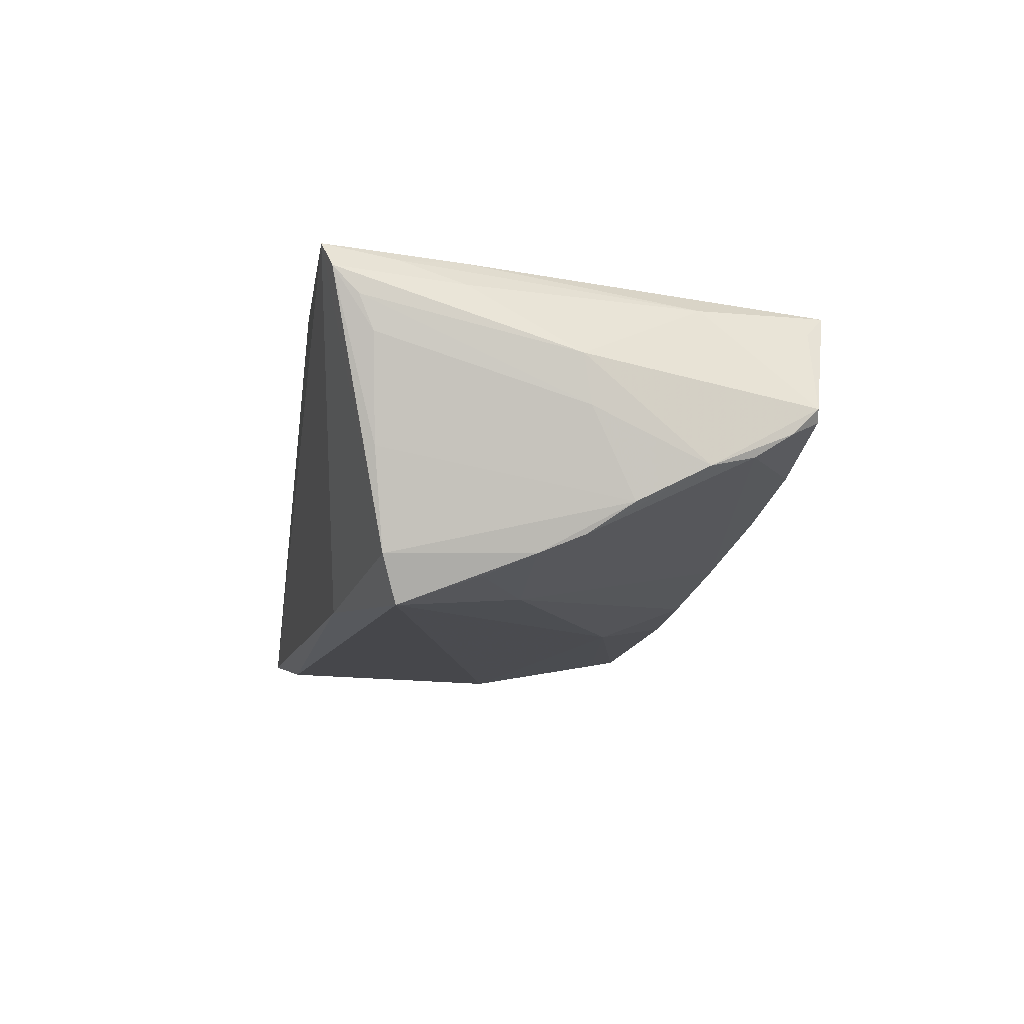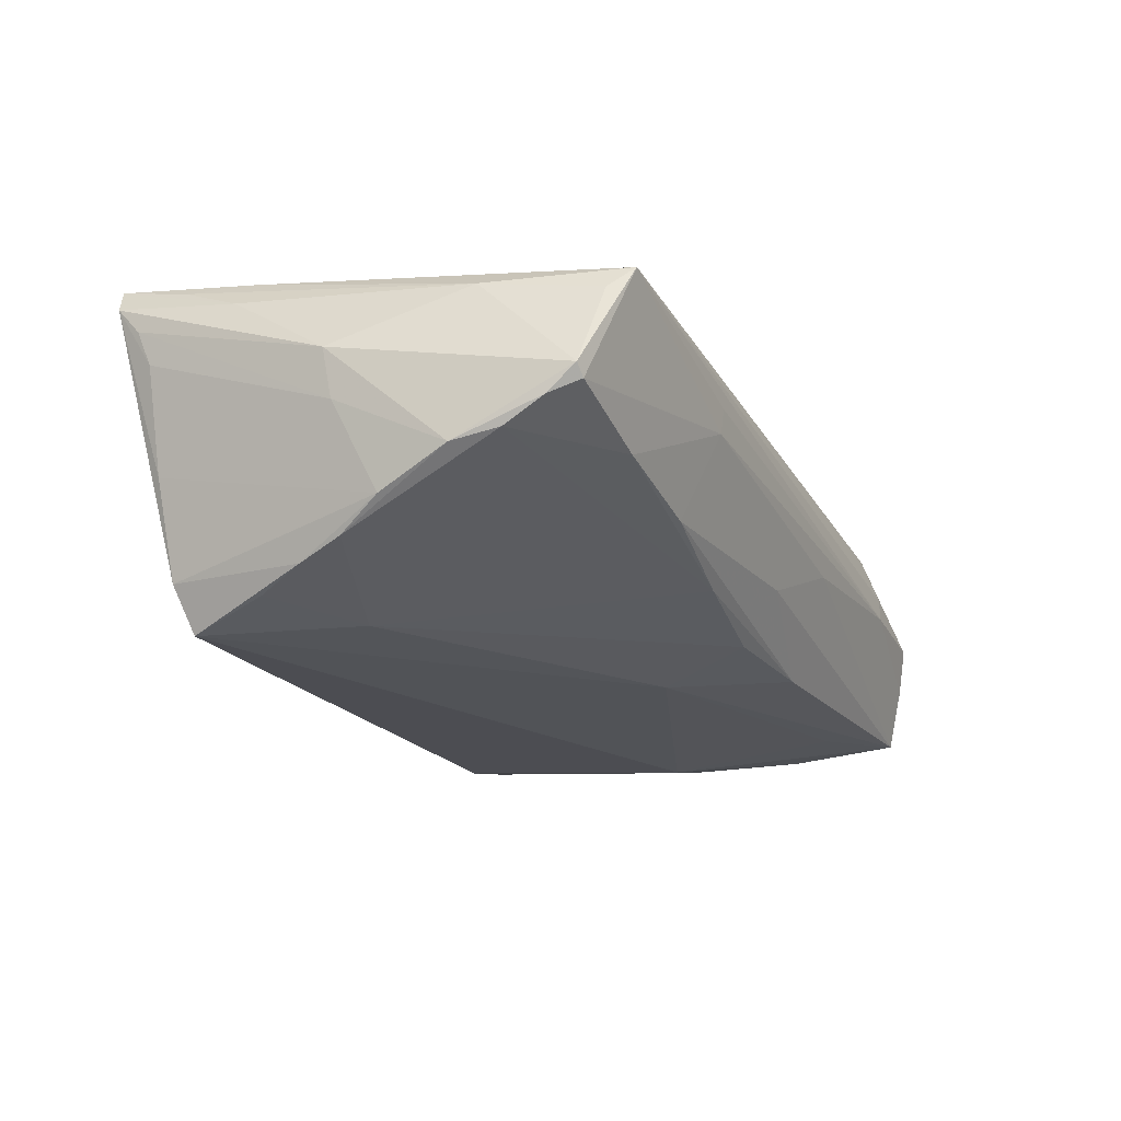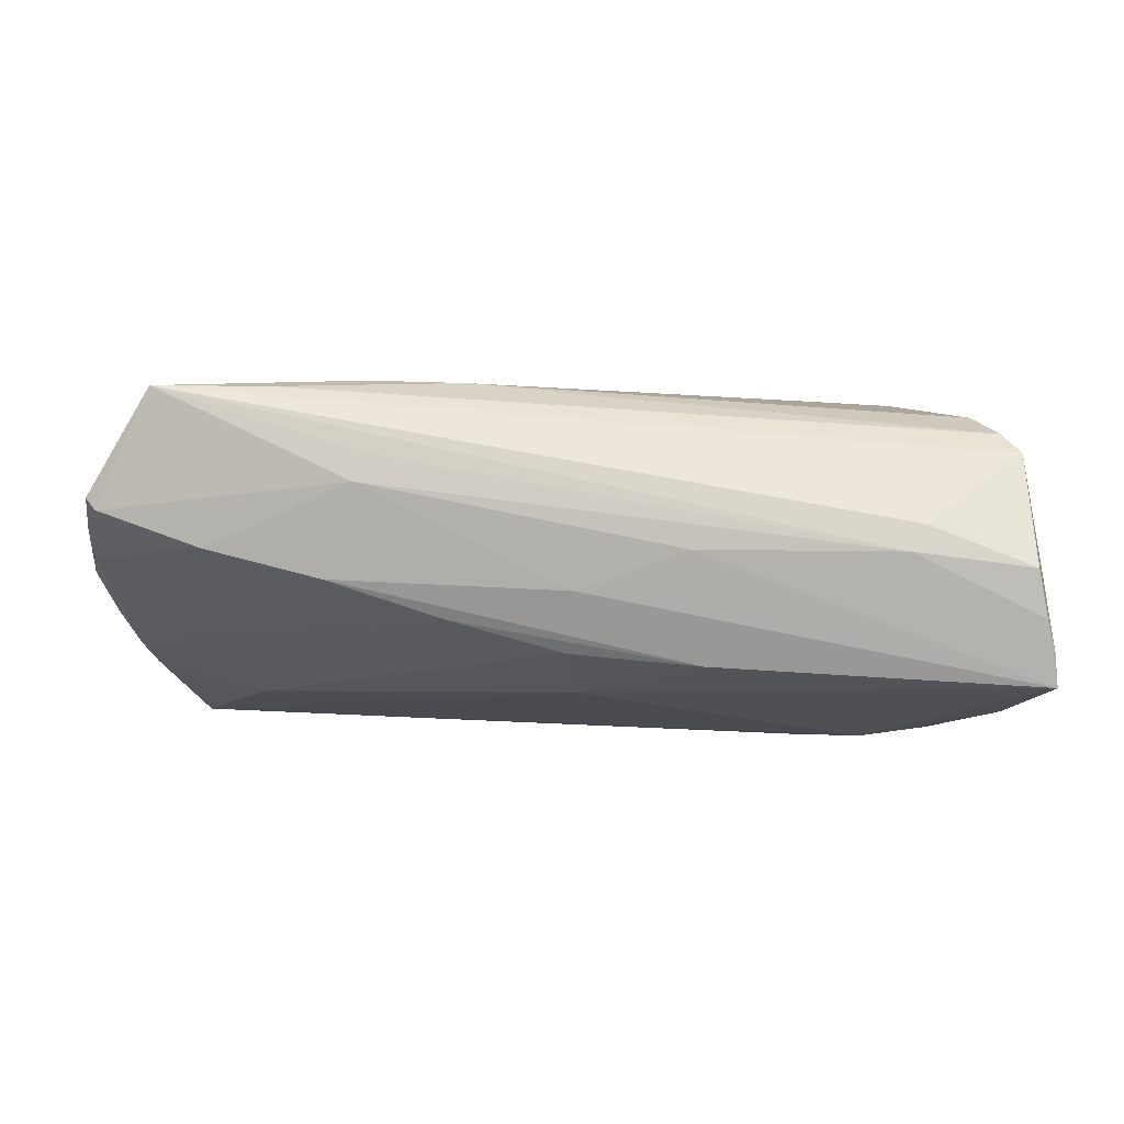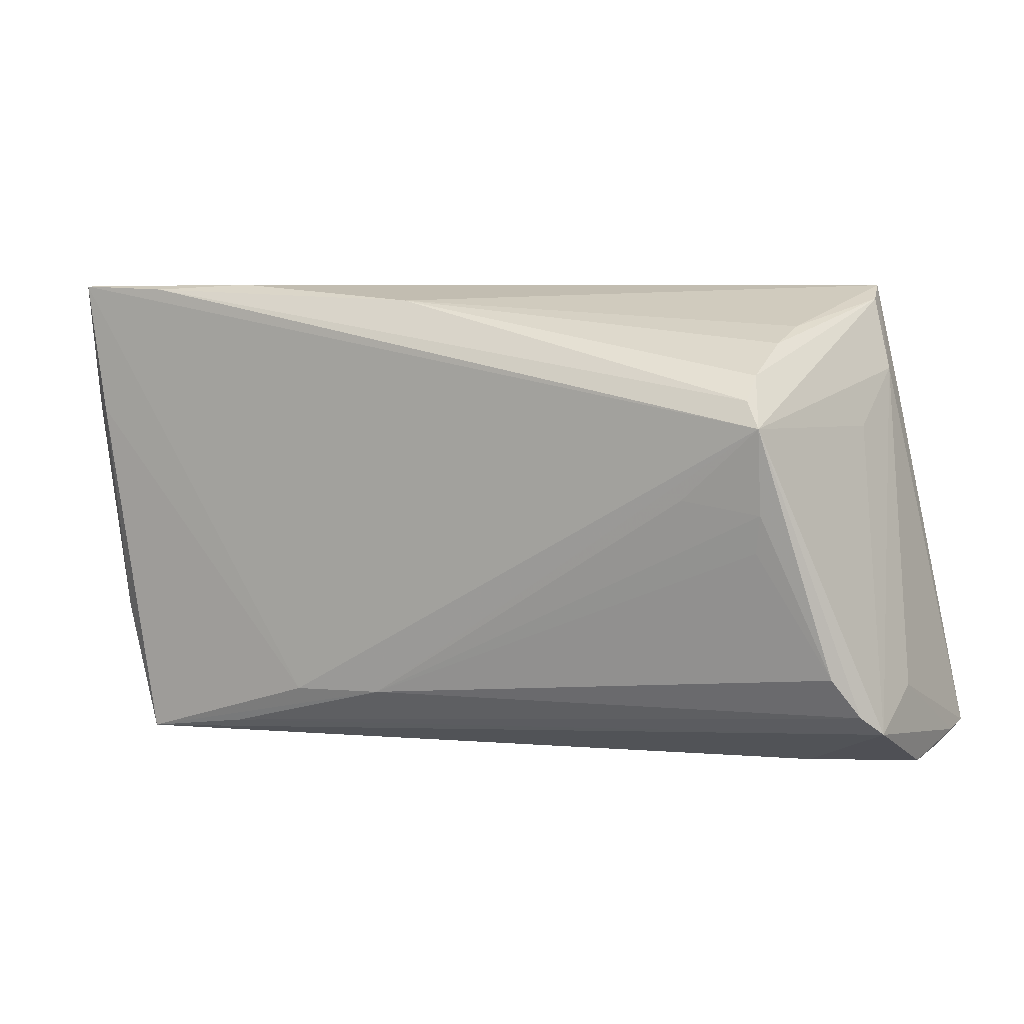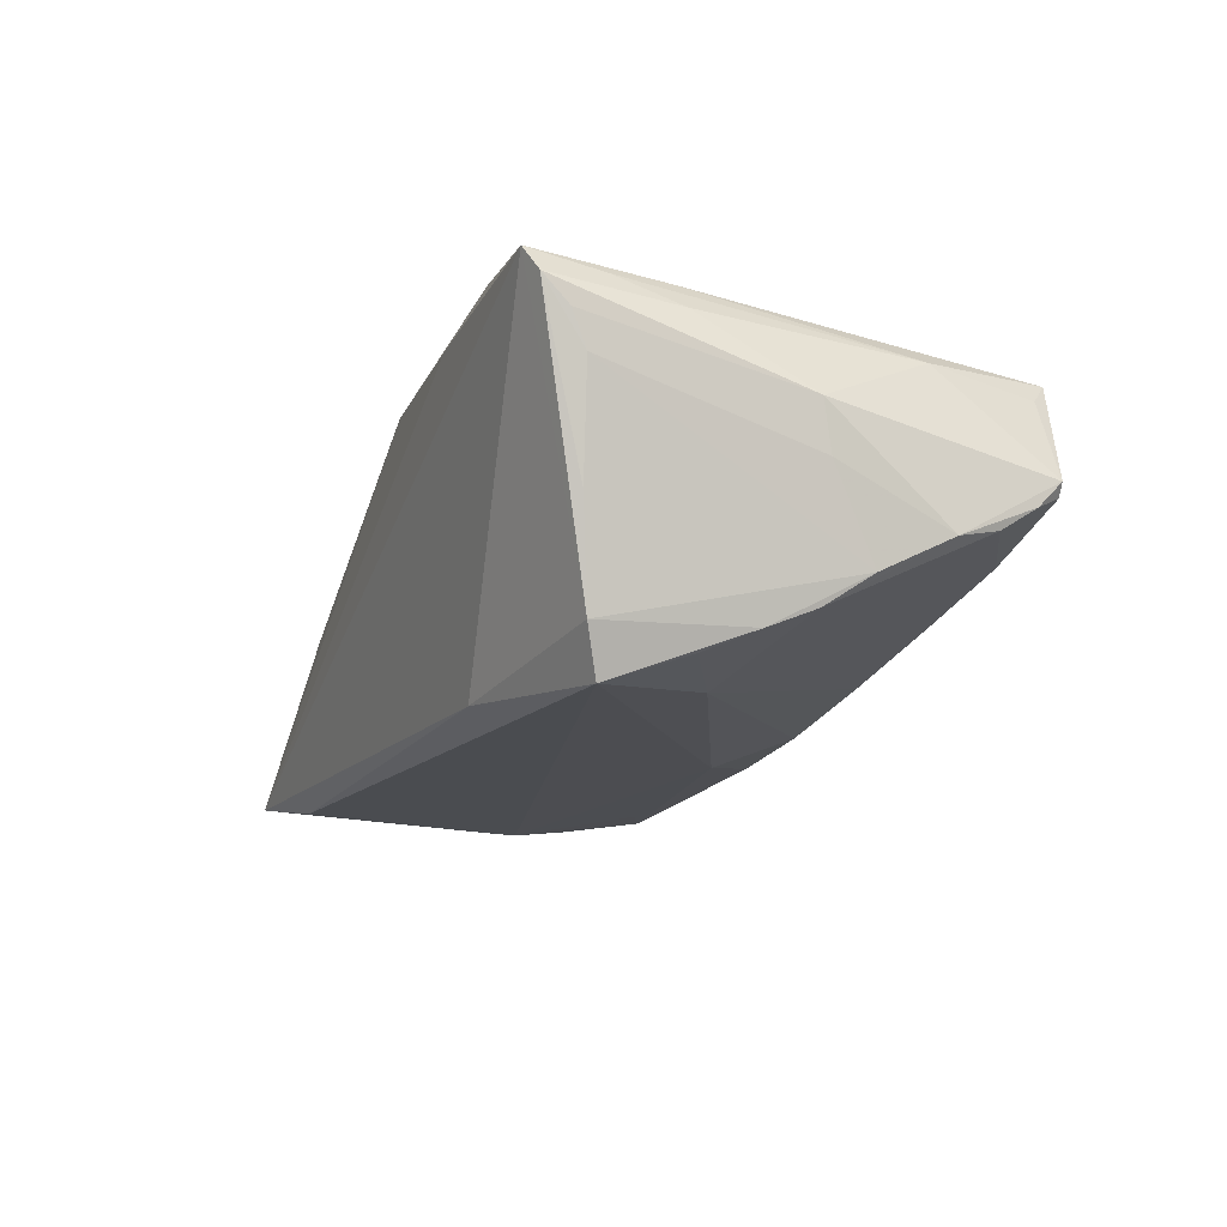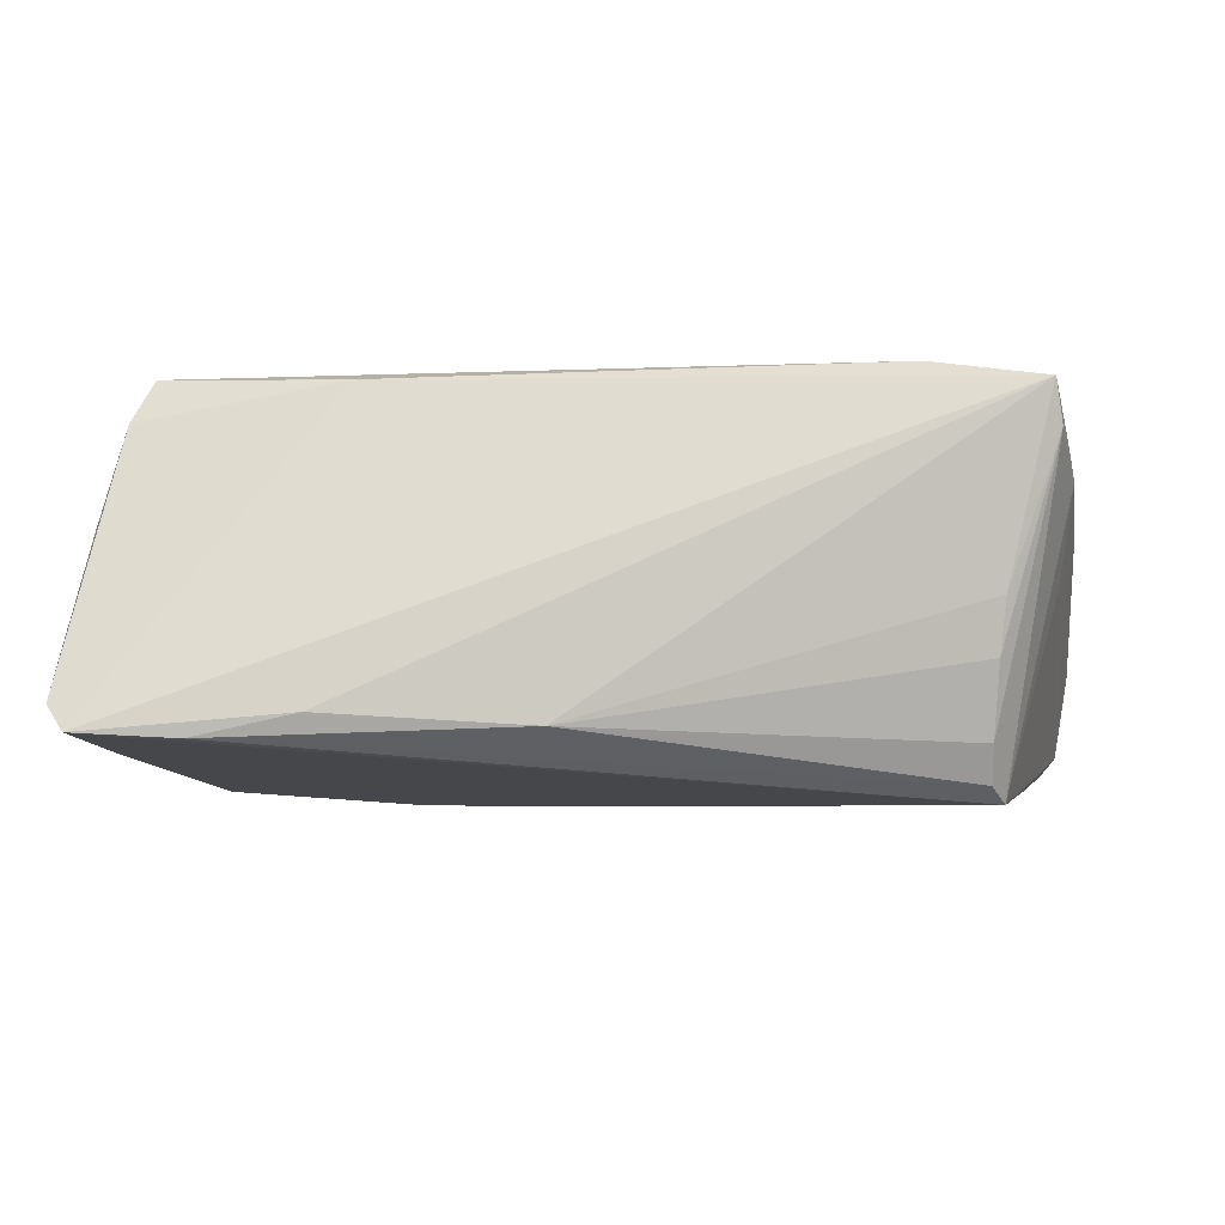
<metadata>
{"format":"obj","ext":"obj","renderer":"f3d","projection":"perspective","resolution":1024,"background":"white","views":[{"elev":-8.1,"azim":-99.4,"up":"+Z"},{"elev":-14.6,"azim":-65.4,"up":"+Z"},{"elev":-6.0,"azim":2.4,"up":"+Z"},{"elev":4.7,"azim":26.1,"up":"+Y"},{"elev":-11.9,"azim":-111.7,"up":"+Z"},{"elev":76.0,"azim":2.6,"up":"+Y"}]}
</metadata>
<code>
v -0.04513 -0.02701 0.01303
v -0.0513 -0.01883 -0.002033
v -0.05255 -0.01374 -0.003215
v -0.03003 -0.02762 0.01555
v -0.02014 -0.02258 0.01709
v -0.0257 0.0238 -0.01696
v -0.04299 -0.02939 0.01542
v -0.04737 0.009825 -0.01477
v -0.05288 -0.000904 0.002786
v 0.0455 0.0104 -0.00236
v -0.05174 0.02342 0.01398
v -0.04959 0.02143 -0.001586
v -0.05052 -0.02627 0.003614
v -0.05099 -0.02324 0.0006932
v 0.002809 -0.02764 -0.006908
v 0.03918 -0.003121 0.01719
v 0.04022 0.01068 0.01978
v 0.04223 -0.02072 -0.0179
v 0.03541 -0.002242 -0.02179
v -0.004999 0.02506 0.01673
v 0.05137 -0.02379 0.008293
v 0.04941 -0.02168 0.01073
v 0.01522 -0.02943 -0.002701
v -0.04745 -0.01405 0.01467
v 0.002556 -0.01381 -0.01718
v -0.04964 0.01908 0.01826
v 0.0402 -0.02916 -8.048e-05
v 0.05285 -0.02806 -0.01011
v 0.001883 -0.02378 -0.01339
v -0.05176 -0.005751 -0.007121
v -0.04579 0.01872 -0.0178
v 0.04218 0.02726 -0.01928
v -0.0532 4.02e-06 0.008242
v 0.03993 0.00111 0.01805
v -0.05155 0.02185 0.01013
v 0.03842 0.01367 0.01848
v 0.03814 0.01996 0.007093
v 0.04677 -0.01724 0.01334
v -0.04773 0.02035 -0.0126
v 0.05232 -0.01957 -0.01799
v 0.03842 0.02196 0.001243
v -0.02079 -0.02975 0.004747
v -0.0478 0.01175 0.01873
v 0.0297 0.02496 -0.021
v 0.03859 -0.02978 -0.003081
v 0.0458 0.01484 -0.01603
v 0.04587 0.01703 -0.01187
v -0.009199 -0.02226 0.01676
v -0.04942 -0.02649 0.002242
v -0.02446 -0.0264 -0.005418
v 0.05192 -0.02909 -0.004803
v -0.03769 -0.02654 -0.001997
v 0.04322 -0.001892 -0.02075
v -0.04944 0.02726 0.01978
v -0.03598 0.003848 -0.01609
v 0.05379 -0.02671 -0.01346
v 0.05407 -0.02612 -0.0173
v 0.04319 0.02547 -0.01477
v -0.03834 0.02672 0.01976
v -0.02747 0.02726 0.01685
v -0.05088 0.01203 0.01559
v -0.01962 -0.02967 0.007911
v 0.05002 -0.01412 -0.01935
v 0.03103 0.00257 0.01892
v -0.05148 0.02621 0.01697
v 0.03814 0.01639 0.01477
v -0.05027 -0.0008202 -0.01045
v 0.0519 -0.01933 -0.0001627
v -0.01108 -0.02496 -0.00976
v 0.01667 -0.02468 -0.01487
v -0.0493 0.004258 -0.01247
f 6 54 32
f 43 24 7
f 57 32 46
f 46 47 57
f 32 47 46
f 58 47 32
f 17 47 58
f 32 54 60
f 60 20 32
f 59 54 17
f 59 60 54
f 20 60 59
f 57 19 63
f 31 19 25
f 32 19 44
f 44 19 31
f 44 6 32
f 31 6 44
f 57 47 68
f 47 21 68
f 10 47 17
f 17 21 10
f 10 21 47
f 36 59 17
f 20 59 36
f 40 32 57
f 57 63 40
f 40 63 32
f 53 19 32
f 32 63 53
f 53 63 19
f 18 19 57
f 57 25 18
f 18 25 19
f 70 25 57
f 39 6 31
f 54 6 39
f 39 65 54
f 33 65 11
f 11 65 35
f 11 9 33
f 35 9 11
f 54 65 61
f 33 24 61
f 61 65 33
f 21 51 56
f 57 68 56
f 56 68 21
f 27 21 7
f 27 51 21
f 5 43 7
f 17 54 5
f 54 43 5
f 22 21 17
f 17 38 22
f 52 2 69
f 41 58 32
f 41 37 58
f 32 20 41
f 20 37 41
f 58 37 66
f 17 58 66
f 66 36 17
f 66 37 20
f 20 36 66
f 35 65 12
f 65 39 12
f 30 12 39
f 30 9 35
f 35 12 30
f 54 61 26
f 26 61 24
f 26 43 54
f 24 43 26
f 57 23 15
f 15 70 57
f 57 56 28
f 28 56 51
f 7 49 42
f 42 49 52
f 42 15 23
f 34 38 17
f 7 21 4
f 21 22 4
f 25 70 29
f 70 69 29
f 13 49 7
f 13 24 33
f 9 30 3
f 33 9 3
f 3 13 33
f 55 29 69
f 31 25 55
f 25 29 55
f 52 69 50
f 50 42 52
f 15 42 50
f 50 69 70
f 70 15 50
f 7 42 62
f 45 42 23
f 45 28 51
f 51 27 45
f 45 23 57
f 57 28 45
f 45 62 42
f 45 27 7
f 7 62 45
f 64 34 17
f 38 34 16
f 48 5 7
f 7 4 48
f 38 16 48
f 48 22 38
f 48 4 22
f 48 16 34
f 34 64 48
f 17 5 48
f 48 64 17
f 7 24 1
f 1 13 7
f 24 13 1
f 49 13 14
f 14 2 52
f 52 49 14
f 14 3 2
f 13 3 14
f 2 3 67
f 67 3 30
f 67 69 2
f 67 55 69
f 31 55 8
f 71 30 39
f 71 67 30
f 71 39 31
f 31 8 71
f 55 67 71
f 71 8 55

</code>
